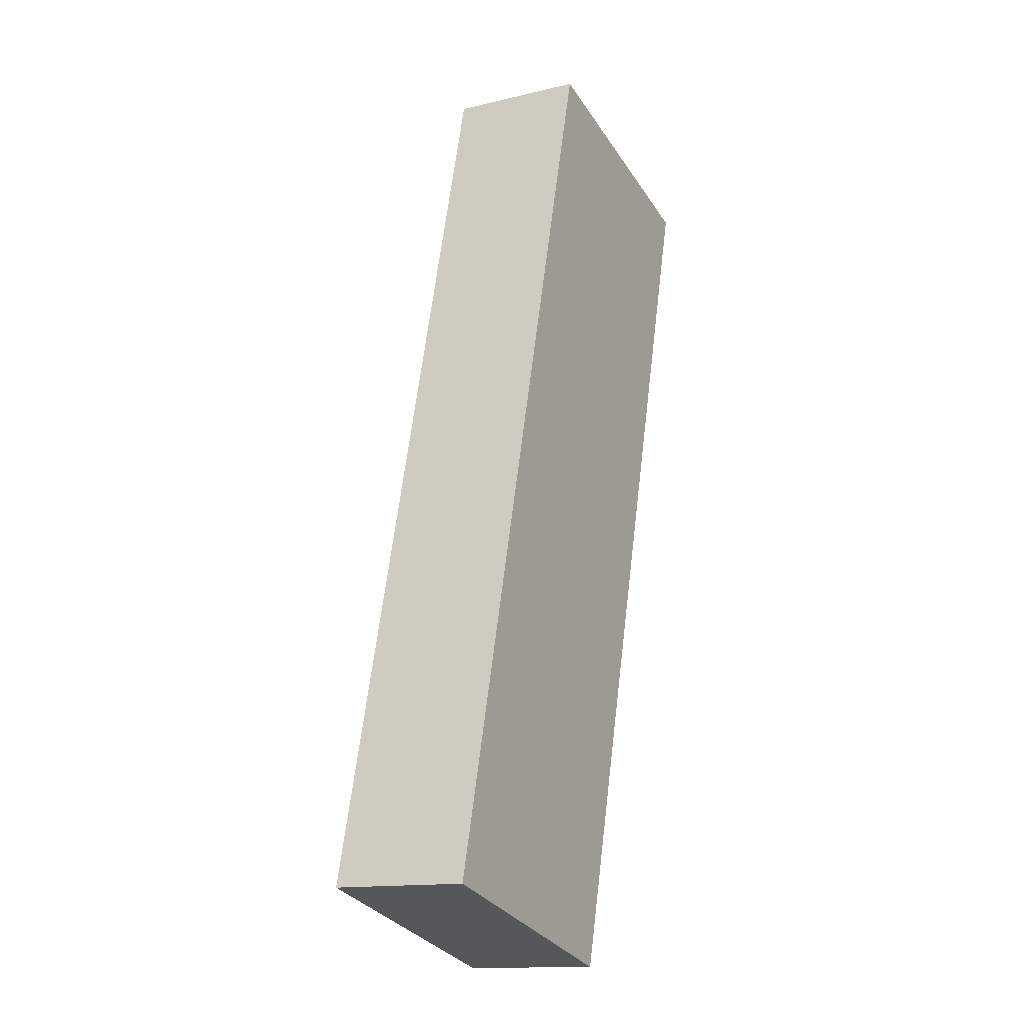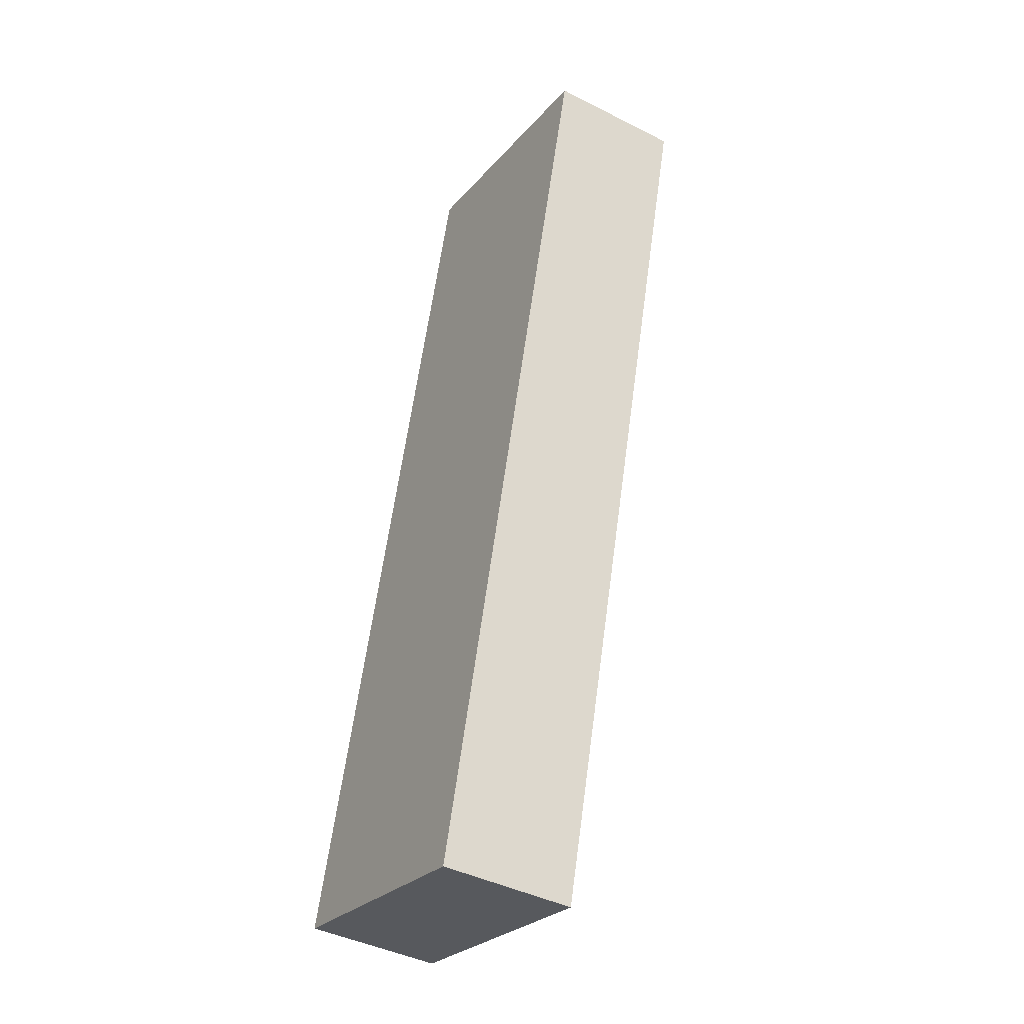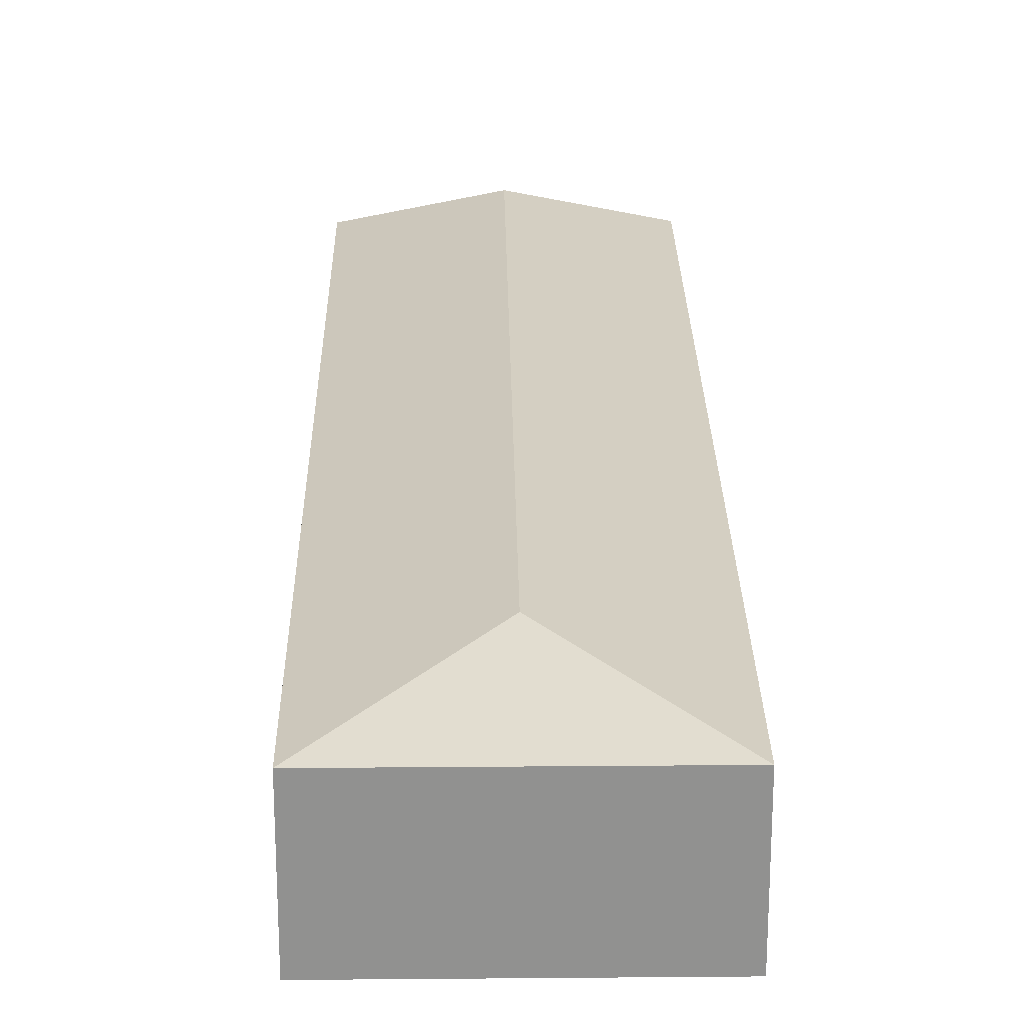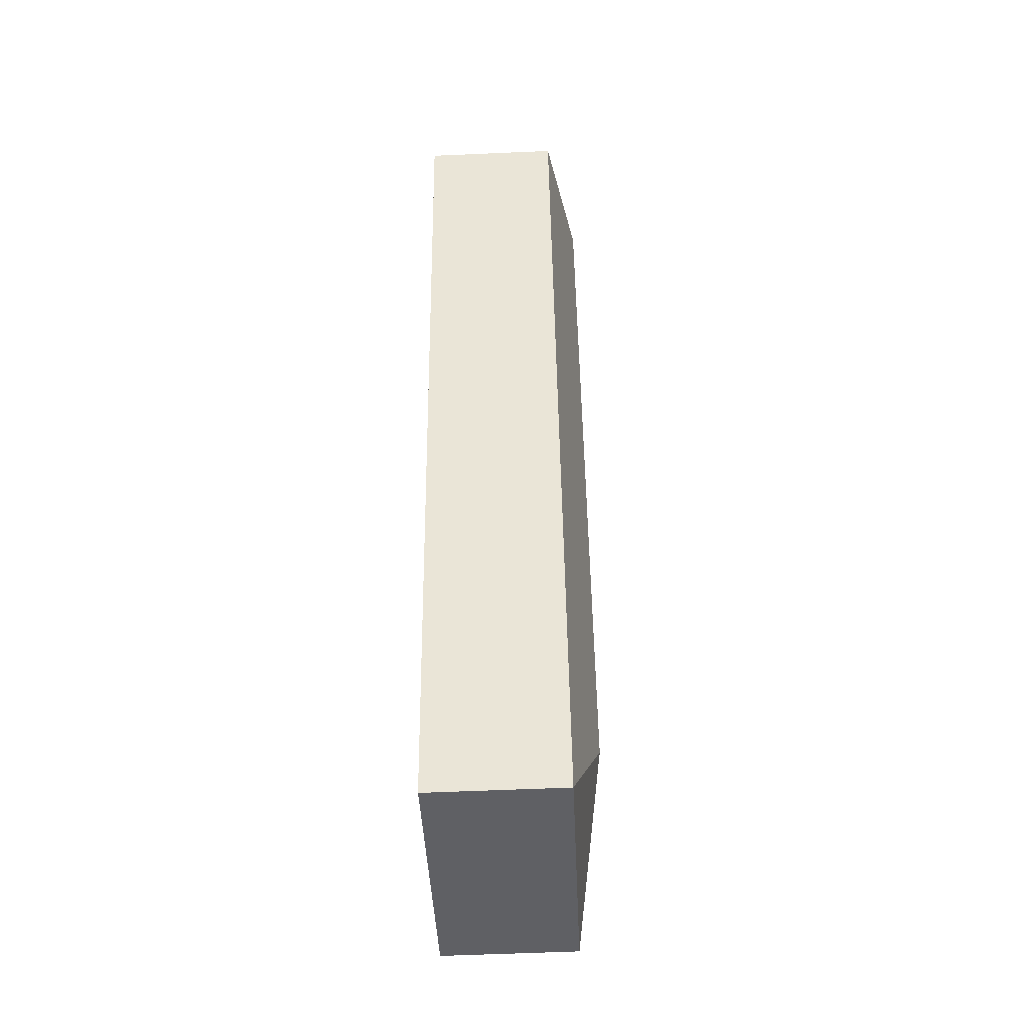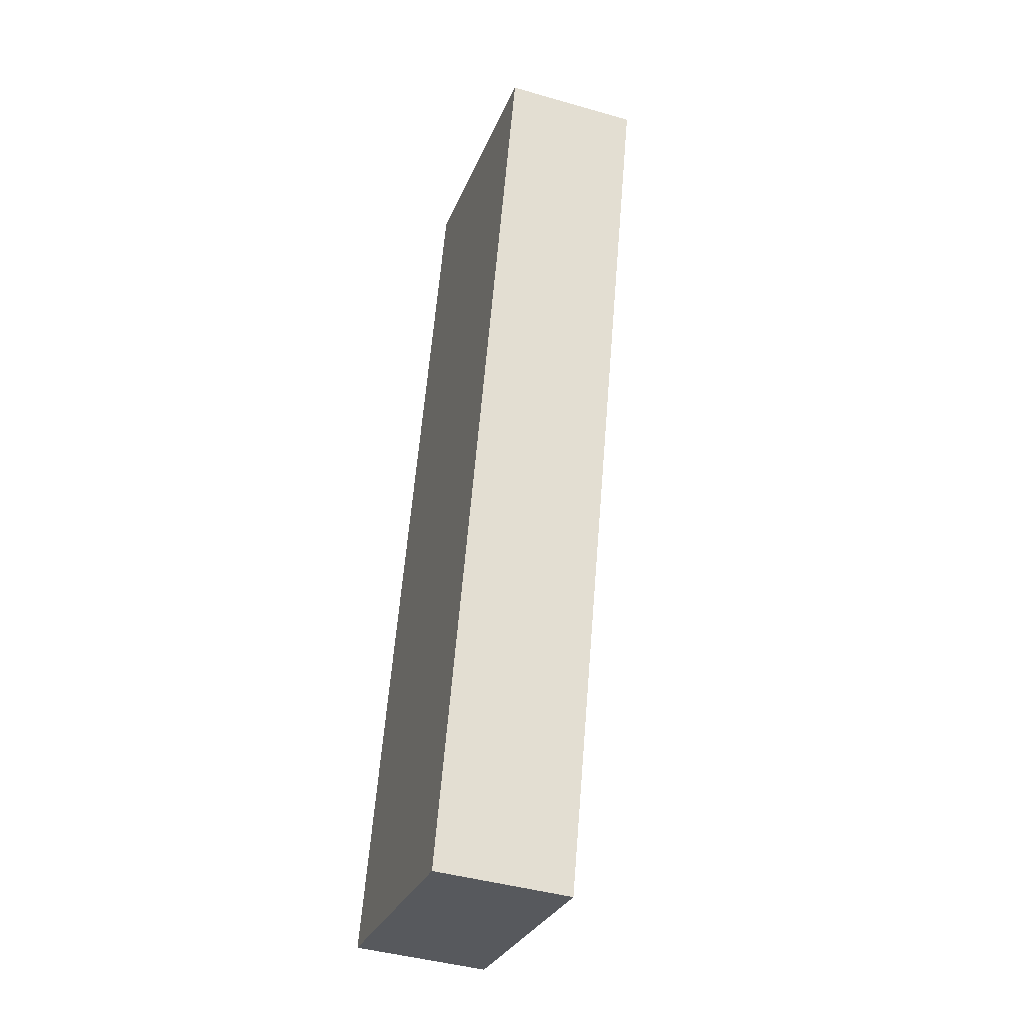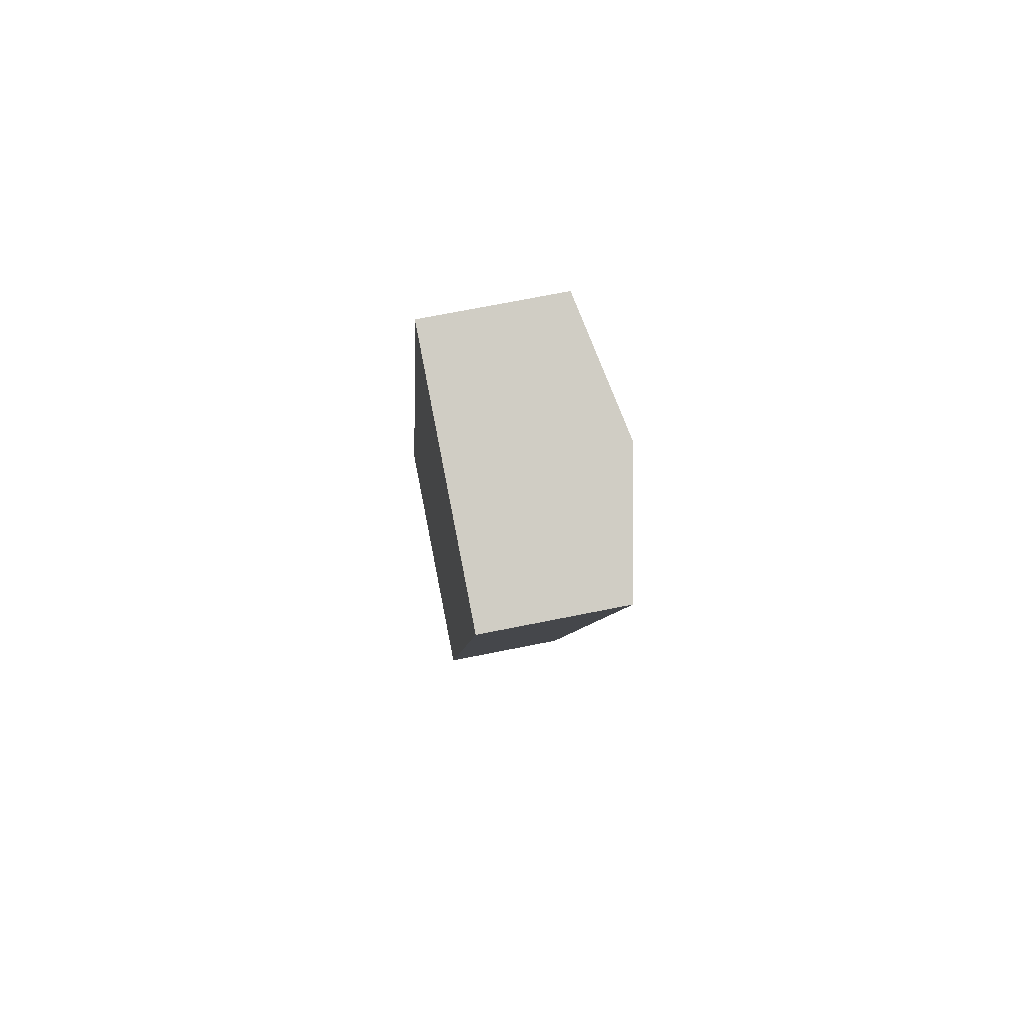
<metadata>
{"format":"obj","ext":"obj","renderer":"f3d","projection":"perspective","resolution":1024,"background":"white","views":[{"elev":-14.1,"azim":-62.1,"up":"+Z"},{"elev":-42.4,"azim":58.8,"up":"+Z"},{"elev":24.1,"azim":-166.1,"up":"+Y"},{"elev":-58.0,"azim":92.6,"up":"+Z"},{"elev":-43.1,"azim":71.2,"up":"+Z"},{"elev":69.9,"azim":78.6,"up":"+Z"}]}
</metadata>
<code>
v  4.072 1.809 9.532
v  0 1.508 9.234e-17
v  2.601 1.508 9.918
v  1.857 1.809 1.085
v  5.543 1.508 9.146
v  2.941 1.508 -0.771
v  0 0 0
v  2.601 -6.073e-16 9.918
v  4.072 -5.837e-16 9.532
v  5.543 -5.6e-16 9.146
v  2.941 4.721e-17 -0.771
g defaultobject
f 1 2 3
f 2 1 4
f 5 4 1
f 4 5 6
f 4 6 2
f 7 3 2
f 3 7 8
f 8 1 3
f 1 8 5
f 5 8 9
f 5 9 10
f 10 6 5
f 6 10 11
f 11 2 6
f 2 11 7
f 11 8 7
f 8 11 9
f 9 11 10

</code>
